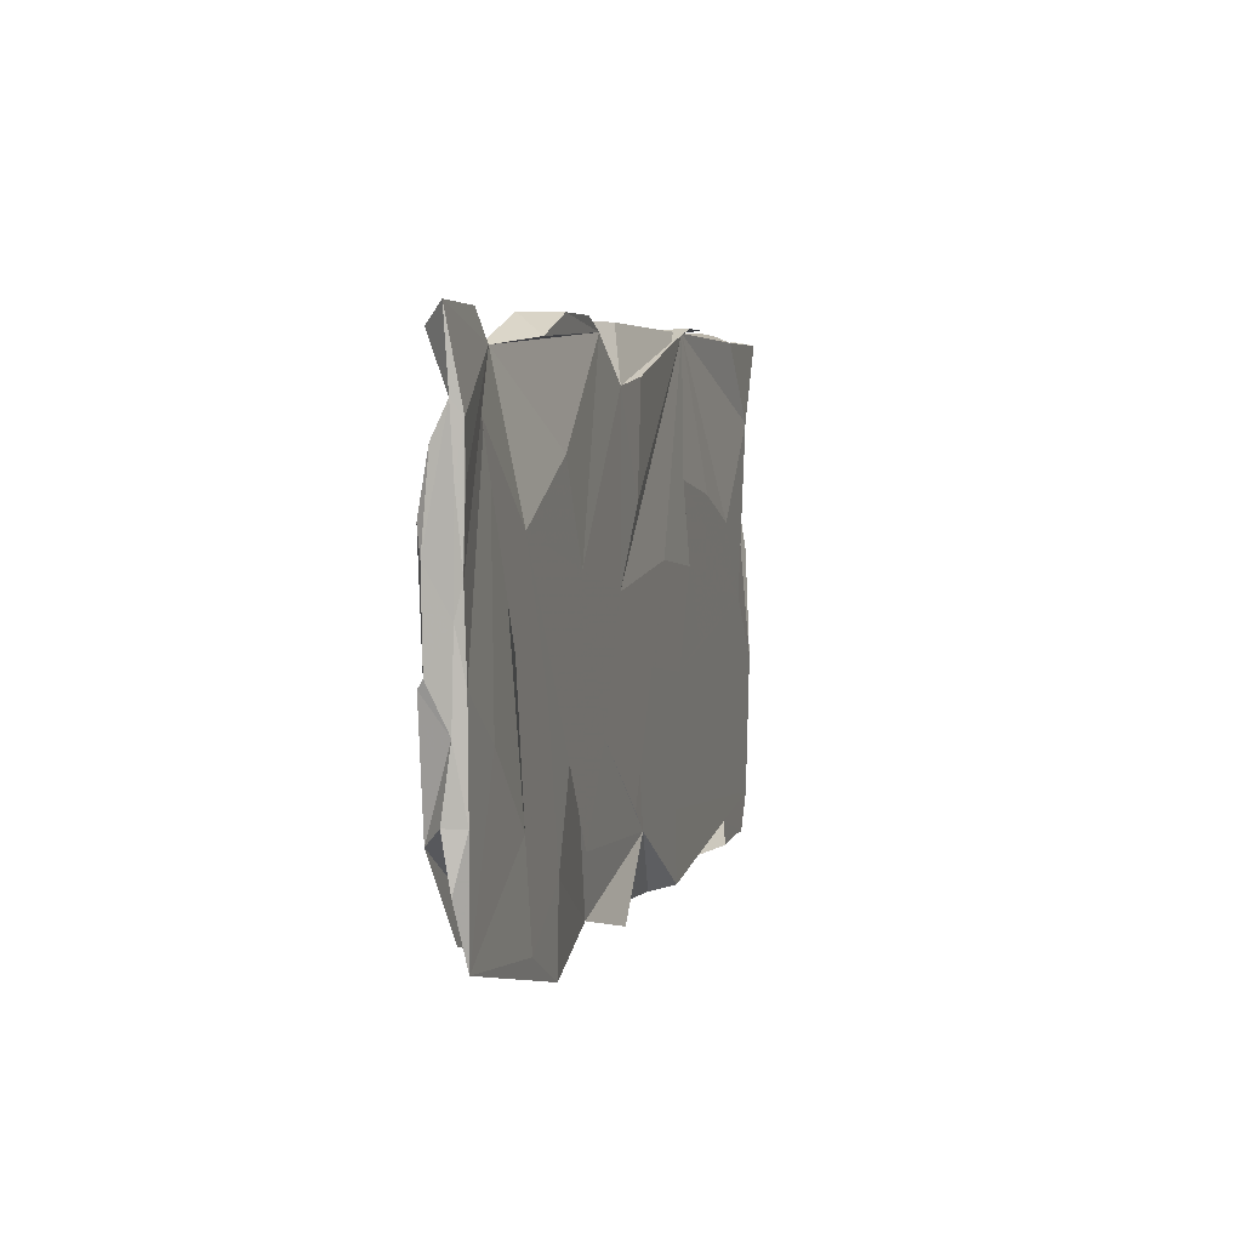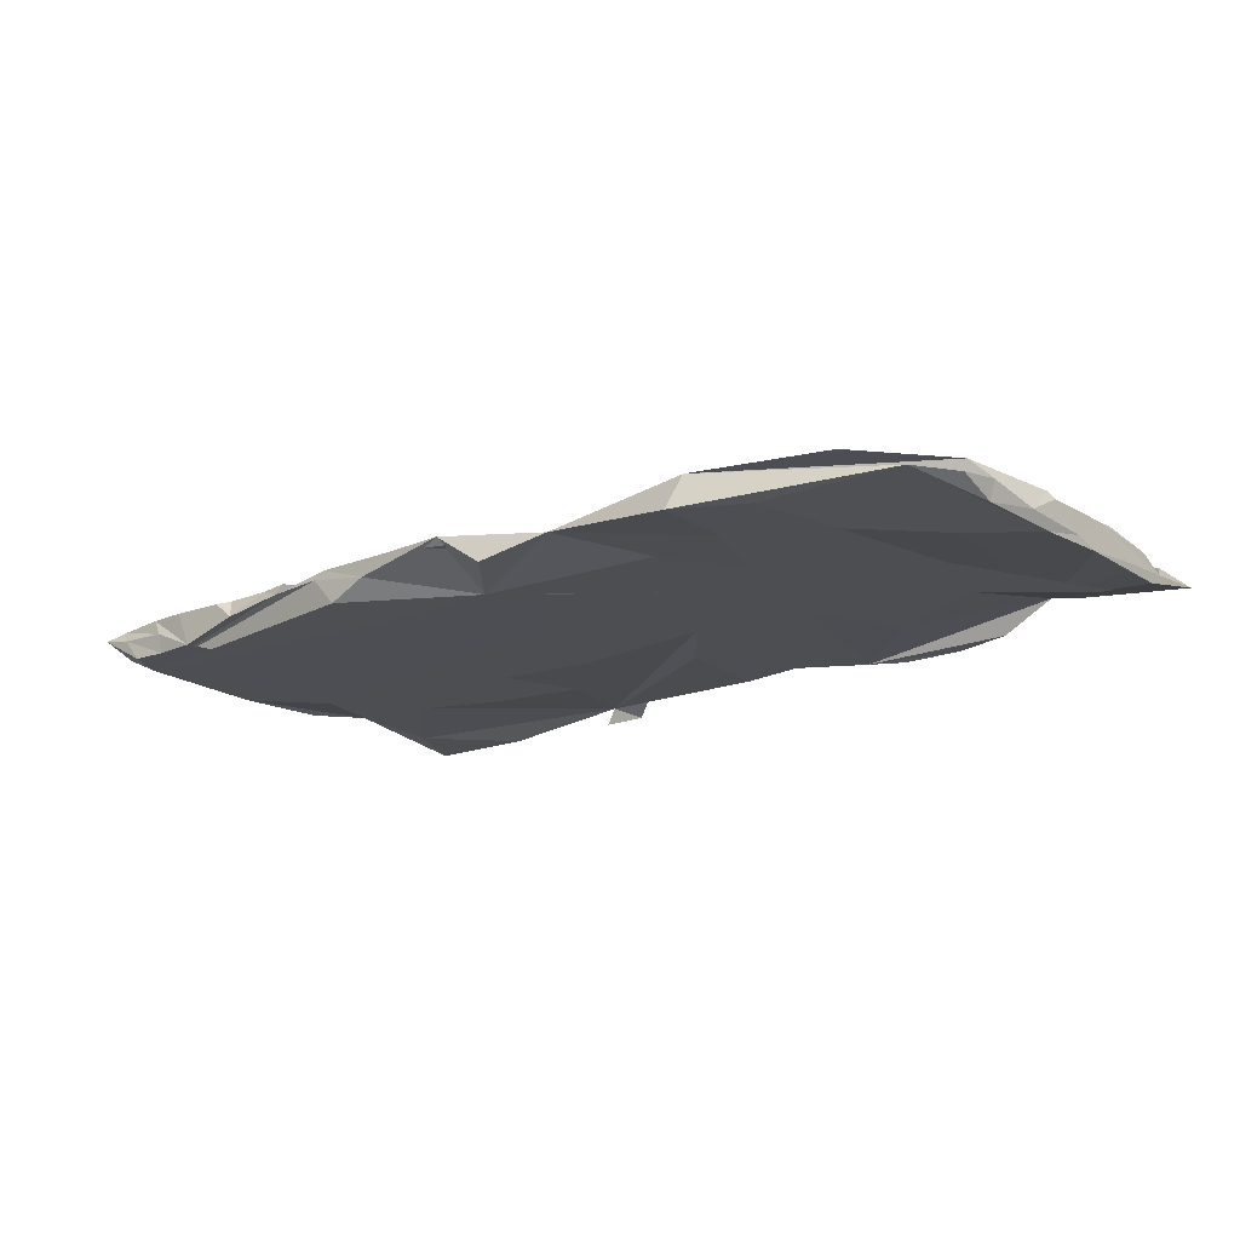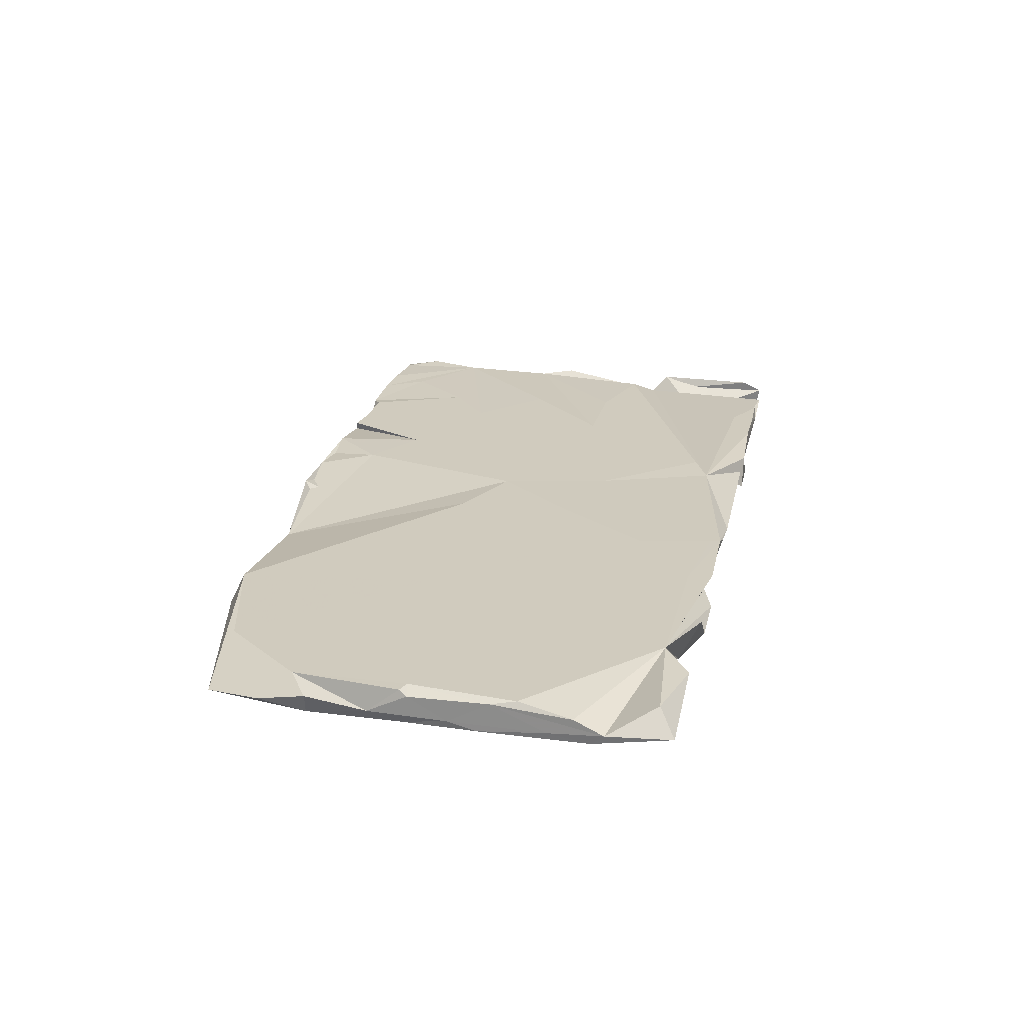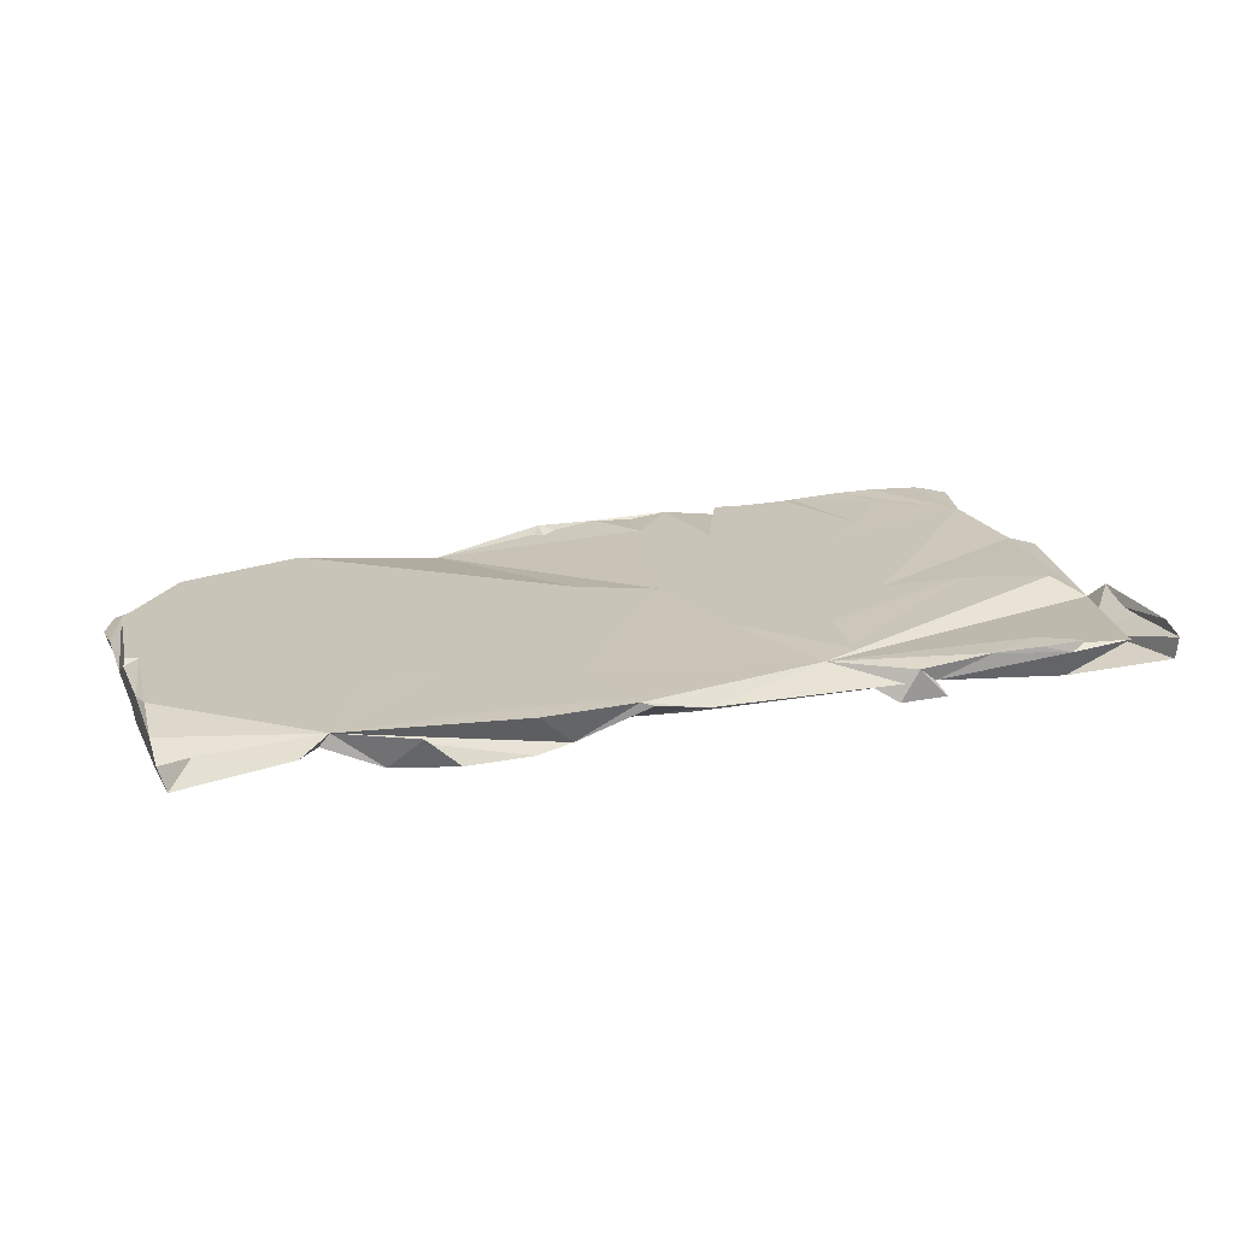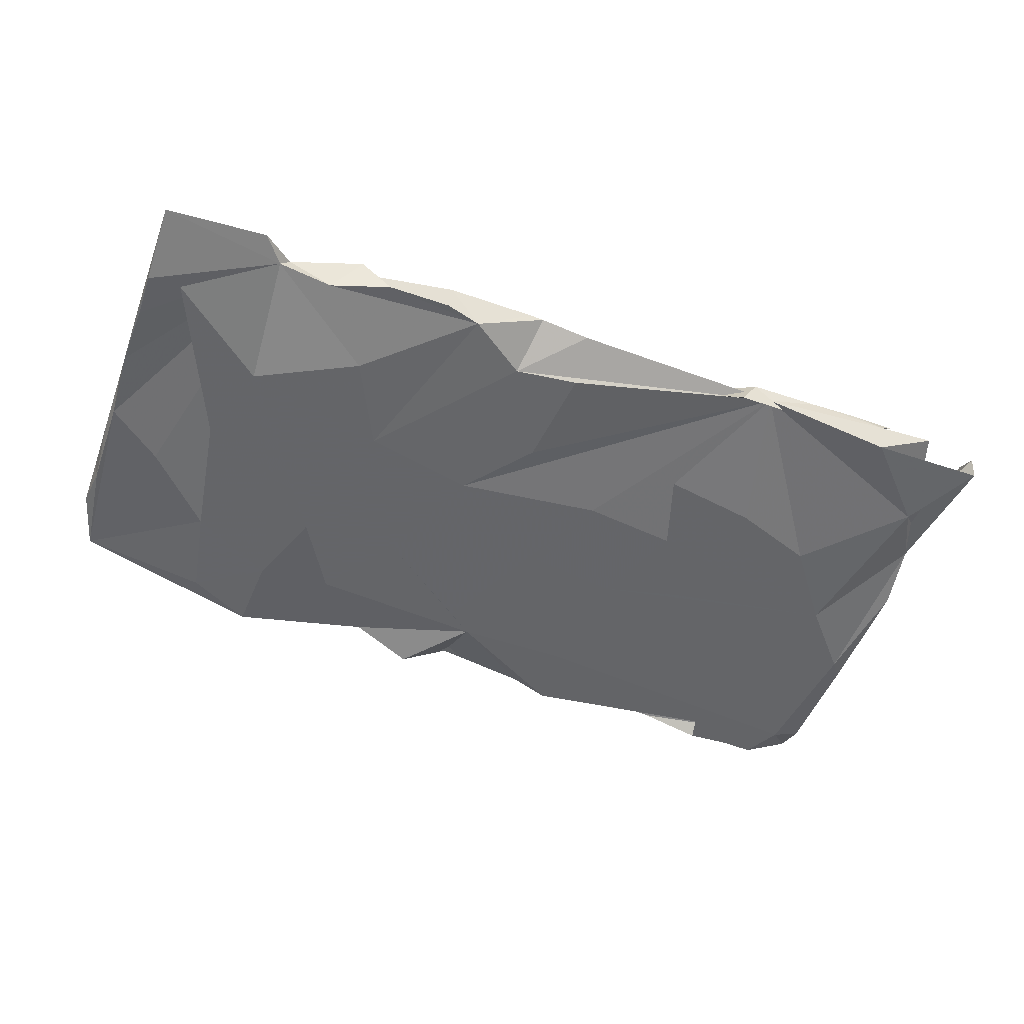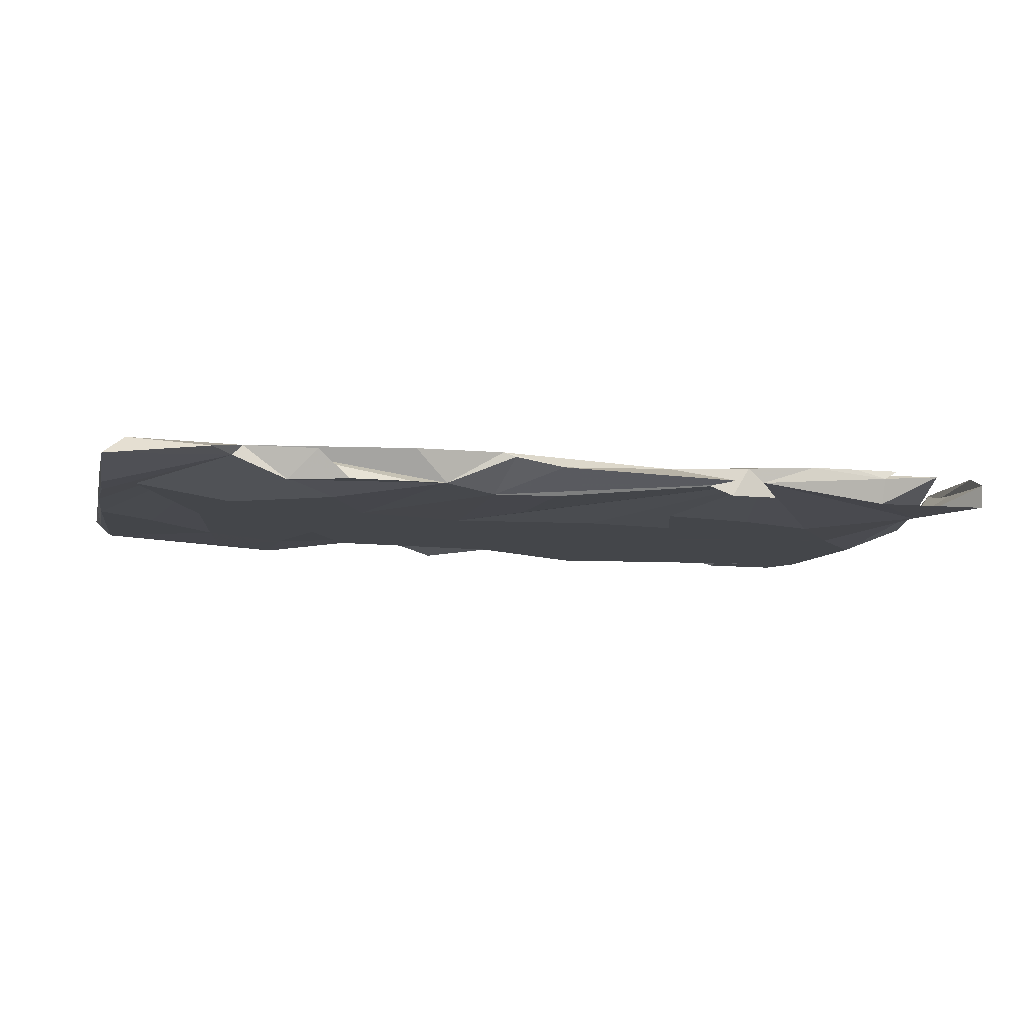
<metadata>
{"format":"obj","ext":"obj","renderer":"f3d","projection":"perspective","resolution":1024,"background":"white","views":[{"elev":5.1,"azim":104.7,"up":"+Y"},{"elev":-17.2,"azim":39.9,"up":"+Z"},{"elev":23.3,"azim":102.2,"up":"+Z"},{"elev":20.2,"azim":160.1,"up":"+Z"},{"elev":-51.6,"azim":159.9,"up":"+Z"},{"elev":-9.8,"azim":166.4,"up":"+Z"}]}
</metadata>
<code>
v -0.7093 -0.4277 -0.02954
v -0.2115 -0.3084 -0.03003
v 0.7959 -0.008778 -0.02924
v 0.2151 0.4086 -0.02577
v -0.7456 -0.3628 -0.02984
v 0.742 0.3009 -0.02984
v 0.3548 -0.0877 -0.02998
v 0.5484 -0.37 -0.0301
v 0.02137 0.173 -0.0299
v 0.1194 0.052 -0.02993
v -0.379 -0.06568 -0.02999
v 0.3157 0.09465 -0.02992
v -0.4305 0.1672 -0.02991
v 0.4908 0.3962 -0.0296
v 0.1139 0.3377 -0.02904
v -0.5741 0.1153 -0.02993
v 0.04216 -0.04939 -0.02998
v -0.5648 -0.384 -0.03011
v -0.6739 -0.01722 -0.02997
v -0.2633 0.1962 -0.02989
v -0.6015 0.4137 -0.02972
v 0.7736 -0.3423 -0.0225
v -0.2404 -0.09851 -0.03
v 0.3919 0.2489 -0.02987
v -0.139 0.08053 -0.02993
v 0.2037 -0.1422 -0.03001
v 0.4758 -0.06012 -0.02998
v -0.772 -0.1291 -0.02974
v -0.0124 -0.3081 -0.02952
v 0.6985 -0.08477 -0.02999
v 0.2995 -0.2826 -0.03007
v -0.3067 0.05996 -0.02994
v 0.6146 0.01315 -0.02995
v 0.1969 -0.3993 1e-06
v 0.5688 0.1596 -0.0299
v 0.03345 -0.2717 -0.03007
v -0.3861 0.428 -0.02965
v -0.08765 -0.07588 -0.02999
v 0.5781 -0.2106 -0.03003
v 0.5845 0.3836 0.01153
v 0.002618 0.3515 -0.02982
v 0.4304 -0.2935 -0.03006
v -0.6497 -0.4242 -0.02967
v -0.5766 -0.4282 -0.02978
v 0.3884 0.4293 -0.02893
v 0.7999 0.2988 -0.02936
v -0.73 0.2792 -0.02932
v 0.7948 -0.168 -0.02983
v 0.7982 0.2232 -0.02918
v -0.3662 0.4233 -0.0023
v -0.2259 -0.4279 -0.02917
v 0.2785 0.4288 -0.02908
v -0.7858 0.1733 -0.000424
v -0.8027 0.4138 -0.02849
v -0.47 -0.4291 -0.00249
v 0.8028 0.2278 -0.01711
v 0.6218 0.429 0.01649
v -0.8018 -0.3686 -0.003556
v -0.3048 0.4285 -0.02942
v -0.653 -0.4291 0.003568
v 0.8025 0.06833 -0.01562
v 0.8026 0.32 -0.01183
v 0.4431 0.4288 0.02097
v -0.802 0.3085 0.01806
v 0.8029 -0.06373 -0.01229
v 0.8027 0.4296 -0.004631
v 0.8025 0.1157 -0.02769
v 0.8029 -0.1672 0.002182
v 0.8031 -0.247 -0.01119
v -0.8019 -0.1714 -0.01216
v -0.8021 0.4212 0.01174
v -0.2695 -0.4287 0.01741
v 0.8028 0.003163 0.02117
v -0.6026 0.4287 0.01466
v 0.4365 -0.4279 -0.02983
v -0.802 0.05901 -0.01553
v 0.4457 -0.3963 0.02969
v 0.09583 0.4285 0.02246
v -0.3605 -0.4291 0.01211
v 0.08701 -0.4283 -0.02919
v -0.5069 -0.4285 0.02646
v -0.1614 -0.4279 0.000176
v -0.7983 -0.4261 0.01763
v -0.7066 0.4284 0.02255
v -0.7409 -0.4287 0.007342
v -0.8017 0.2021 0.03008
v -0.8004 -0.02717 0.02979
v -0.7996 -0.3588 0.03005
v -0.7838 -0.0907 0.02283
v 0.803 0.2703 0.01196
v 0.008514 0.4287 0.007764
v -0.3359 0.4286 0.02156
v 0.8026 0.1374 0.02339
v -0.1745 -0.4209 0.02452
v -0.249 -0.4276 0.02961
v 0.5673 0.3825 0.02983
v -0.5473 0.4258 0.02994
v 0.7635 0.4007 0.03016
v -0.6289 0.4243 0.03011
v 0.1179 0.4255 0.03
v -0.7718 -0.2605 0.02943
v 0.7782 -0.1943 0.02972
v 0.2173 -0.1333 0.02993
v 0.7774 -0.001795 0.03007
v 0.4837 0.2193 0.03004
v -0.1687 -0.3364 0.02983
v 0.2917 0.06942 0.03
v 0.5028 0.05192 0.02998
v 0.617 -0.1425 0.02992
v 0.2844 0.3858 0.0302
v 0.3688 -0.2125 0.02989
v -0.1288 0.1648 0.03002
v 0.4033 -0.0664 0.02994
v -0.5576 -0.2453 0.02986
v 0.1521 0.2811 0.03007
v 0.6814 0.1666 0.03004
v -0.4652 -0.1716 0.02989
v 0.3489 0.2082 0.03005
v -0.2735 -0.269 0.02986
v -0.7335 0.1346 0.03004
v -0.2927 0.2068 0.03003
v -0.2625 0.07896 0.02998
v -0.5937 0.09063 0.02998
v -0.5851 -0.06012 0.02993
v -0.406 -0.4157 0.02945
v -0.6468 -0.355 0.02991
v 0.6455 0.02155 0.02998
v -0.2699 0.334 0.03009
v 0.1802 0.1593 0.03002
v -0.4846 -0.4149 0.02999
v -0.3255 -0.06878 0.02992
v -0.4384 0.08736 0.02999
v 0.02968 0.1107 0.02999
v -0.08544 -0.02841 0.02994
v -0.1092 -0.4287 0.02771
v -0.603 -0.4287 0.0294
v 0.0442 -0.08707 0.02992
v -0.7628 -0.4172 0.02772
v 0.1243 -0.004923 0.02996
v -0.4636 0.4243 0.02995
v 0.6612 -0.3357 0.02988
v -0.3479 -0.4245 0.02911
v -0.7978 0.3861 0.03004
v 0.7957 0.1804 0.03004
v 0.1258 0.4084 0.03021
v -0.001592 -0.4282 0.02989
v -0.5574 0.386 0.0302
v -0.2076 0.3628 0.02749
v -0.6715 -0.4239 0.03091
v -0.7997 0.2527 0.03044
v 0.7985 -0.009786 0.0301
v 0.2728 0.4279 0.0293
f 85 43 60
f 44 60 43
f 138 85 60
f 1 43 85
f 79 55 5
f 44 5 55
f 125 55 79
f 79 5 72
f 51 72 5
f 95 79 72
f 72 51 82
f 29 82 51
f 95 72 82
f 68 102 77
f 141 77 102
f 88 58 83
f 5 83 58
f 138 88 83
f 101 58 88
f 101 88 138
f 85 138 83
f 81 126 136
f 101 136 126
f 119 125 142
f 79 142 125
f 79 119 142
f 130 125 119
f 76 89 87
f 53 87 89
f 113 77 141
f 1 85 83
f 138 60 149
f 44 149 60
f 101 138 149
f 136 101 149
f 96 40 14
f 4 14 40
f 44 136 149
f 81 136 44
f 55 81 44
f 114 126 81
f 130 81 55
f 125 130 55
f 114 81 130
f 119 79 95
f 106 119 95
f 134 119 106
f 94 106 95
f 135 95 82
f 94 95 135
f 106 94 135
f 34 106 135
f 146 135 82
f 29 146 82
f 34 135 146
f 80 34 146
f 80 146 29
f 29 34 80
f 7 34 29
f 137 34 77
f 75 77 34
f 42 75 34
f 22 77 75
f 109 141 102
f 69 77 22
f 24 4 40
f 45 14 4
f 6 35 40
f 24 40 35
f 33 35 6
f 14 45 63
f 96 63 45
f 96 14 63
f 52 45 4
f 96 45 52
f 96 52 4
f 78 4 15
f 12 15 4
f 91 78 15
f 100 4 78
f 50 15 41
f 9 41 15
f 91 15 50
f 9 50 41
f 148 91 50
f 59 148 50
f 100 91 148
f 37 59 50
f 92 59 37
f 50 92 37
f 148 59 92
f 53 47 19
f 16 19 47
f 140 92 50
f 21 74 50
f 140 50 74
f 84 74 21
f 71 53 54
f 21 54 53
f 47 71 54
f 143 53 71
f 47 54 21
f 84 21 53
f 70 58 101
f 89 70 101
f 5 58 70
f 69 22 48
f 3 48 22
f 19 23 29
f 38 29 23
f 5 19 29
f 11 23 19
f 68 69 48
f 65 68 48
f 77 69 68
f 22 39 30
f 40 30 39
f 3 22 30
f 2 5 29
f 70 28 5
f 19 5 28
f 27 42 7
f 34 7 42
f 35 27 7
f 39 42 27
f 17 29 38
f 25 17 38
f 36 29 17
f 33 39 27
f 8 42 39
f 31 26 12
f 10 12 26
f 35 31 12
f 29 26 31
f 36 25 26
f 10 26 25
f 29 36 26
f 17 25 36
f 32 38 23
f 83 5 1
f 18 1 5
f 3 65 48
f 102 68 65
f 61 65 3
f 34 137 134
f 133 134 137
f 106 34 134
f 151 102 65
f 117 124 101
f 89 101 124
f 114 117 101
f 131 124 117
f 111 137 77
f 119 117 114
f 126 114 101
f 131 117 119
f 112 131 119
f 113 103 77
f 111 77 103
f 139 103 113
f 109 113 141
f 104 109 102
f 127 109 104
f 76 70 89
f 151 104 102
f 112 119 134
f 108 113 109
f 8 75 42
f 29 31 7
f 35 7 31
f 2 29 51
f 5 2 51
f 18 5 44
f 43 18 44
f 18 43 1
f 8 22 75
f 32 11 19
f 20 32 19
f 23 11 32
f 13 20 19
f 50 32 20
f 3 67 61
f 56 61 67
f 3 40 67
f 49 67 40
f 30 40 3
f 33 27 35
f 10 25 50
f 32 50 25
f 9 10 50
f 19 16 13
f 50 13 16
f 76 87 53
f 86 47 53
f 28 53 19
f 33 6 40
f 39 33 40
f 76 28 70
f 67 46 56
f 62 56 46
f 49 46 67
f 24 35 12
f 4 24 12
f 38 32 25
f 50 20 13
f 46 49 40
f 150 86 53
f 64 47 86
f 148 121 128
f 112 128 121
f 112 148 128
f 116 144 96
f 90 96 144
f 150 143 86
f 64 86 143
f 53 143 150
f 122 112 121
f 148 53 120
f 89 120 53
f 115 148 133
f 134 133 148
f 129 115 133
f 145 148 115
f 115 129 118
f 107 118 129
f 110 115 118
f 93 62 90
f 96 90 62
f 144 93 90
f 56 62 93
f 123 148 120
f 123 121 148
f 132 121 123
f 112 134 148
f 104 144 116
f 104 93 144
f 89 123 120
f 89 132 123
f 122 121 132
f 131 122 132
f 131 112 122
f 139 129 133
f 113 107 129
f 108 118 107
f 118 108 105
f 116 105 108
f 96 118 105
f 96 105 116
f 127 116 108
f 12 10 15
f 9 15 10
f 21 50 47
f 16 47 50
f 71 47 64
f 66 46 40
f 66 62 46
f 39 22 8
f 127 108 109
f 107 113 108
f 137 111 103
f 130 119 114
f 139 137 103
f 132 89 124
f 73 104 151
f 73 151 65
f 124 131 132
f 61 73 65
f 133 137 139
f 139 113 129
f 140 147 148
f 99 148 147
f 97 147 140
f 74 97 140
f 99 147 97
f 74 148 99
f 57 98 66
f 62 66 98
f 62 98 96
f 57 96 98
f 40 57 66
f 40 96 57
f 110 118 96
f 152 110 96
f 4 152 96
f 100 110 152
f 4 100 152
f 145 110 100
f 115 110 145
f 148 145 100
f 78 91 100
f 140 148 92
f 99 97 74
f 84 148 74
f 53 148 84
f 64 143 71
f 93 61 56
f 73 61 93
f 127 104 116
f 73 93 104
f 28 76 53

</code>
